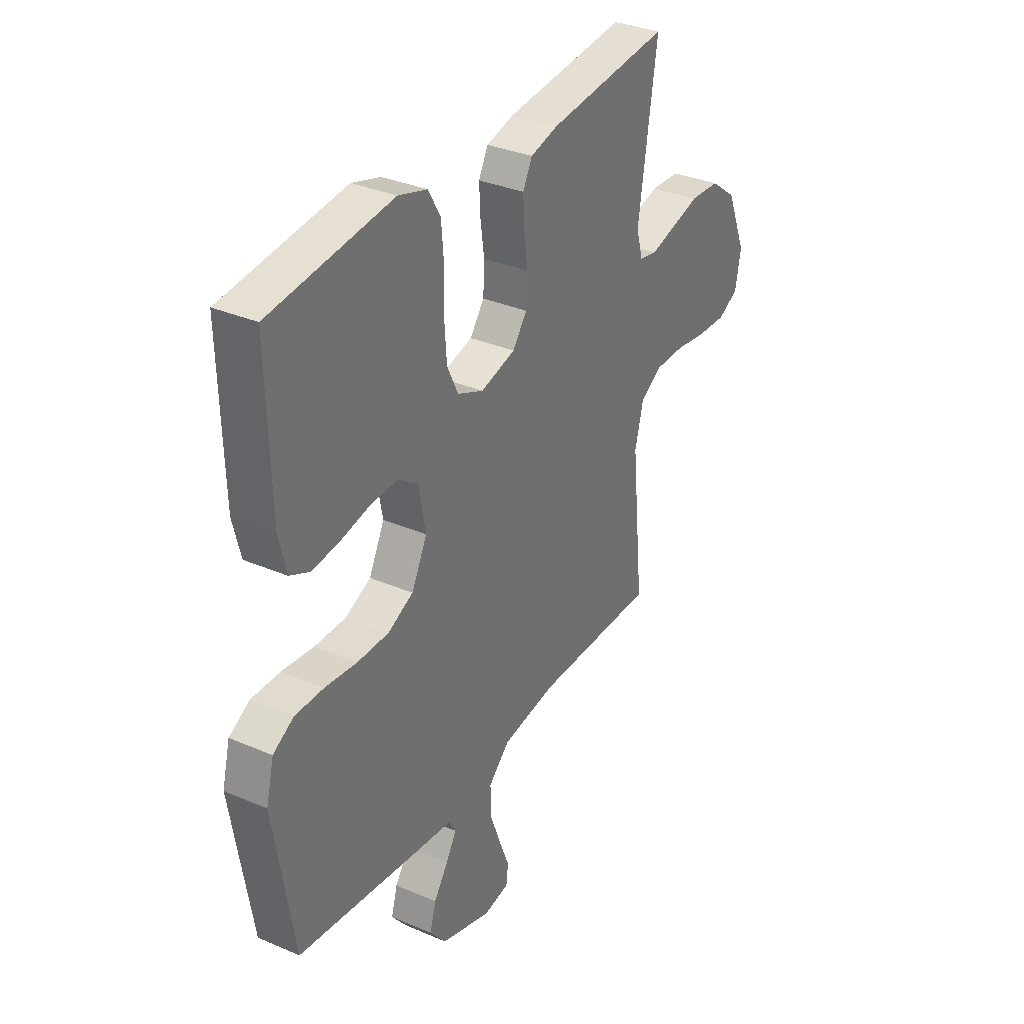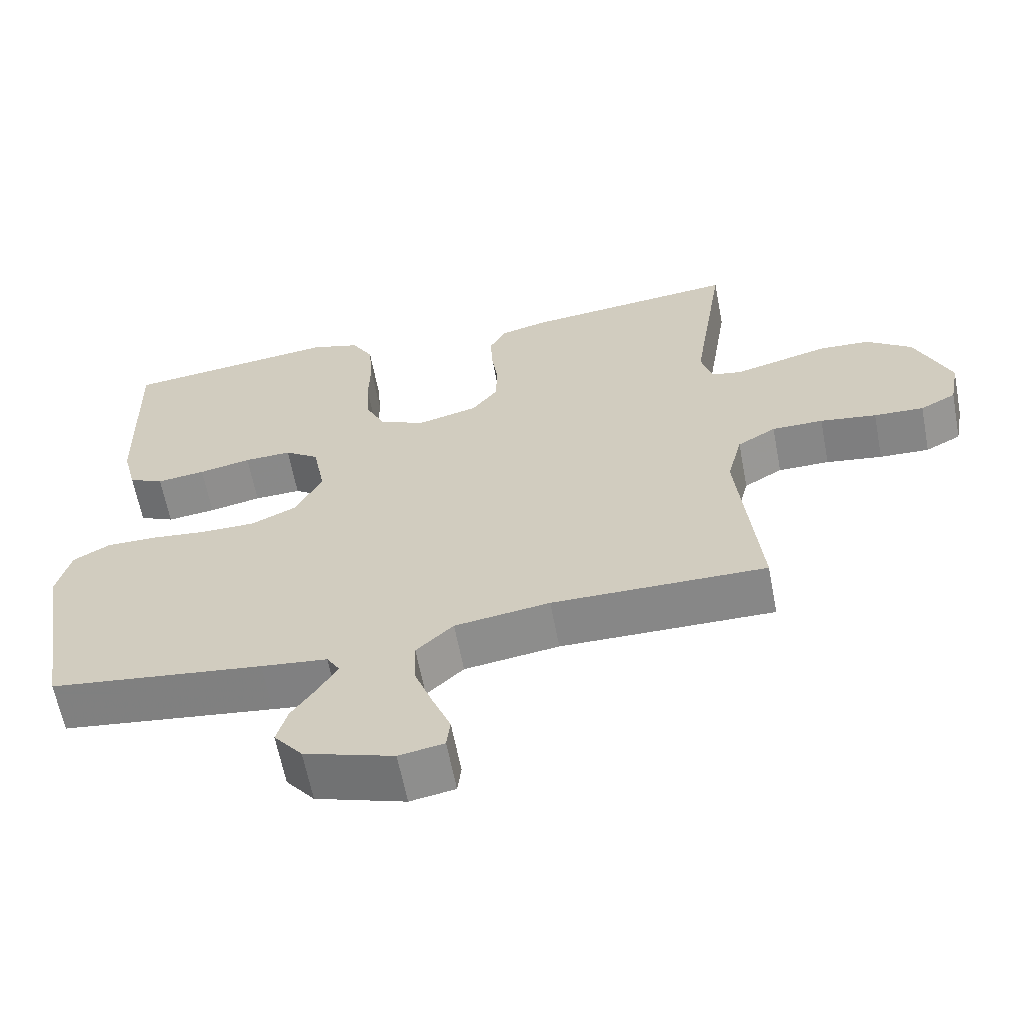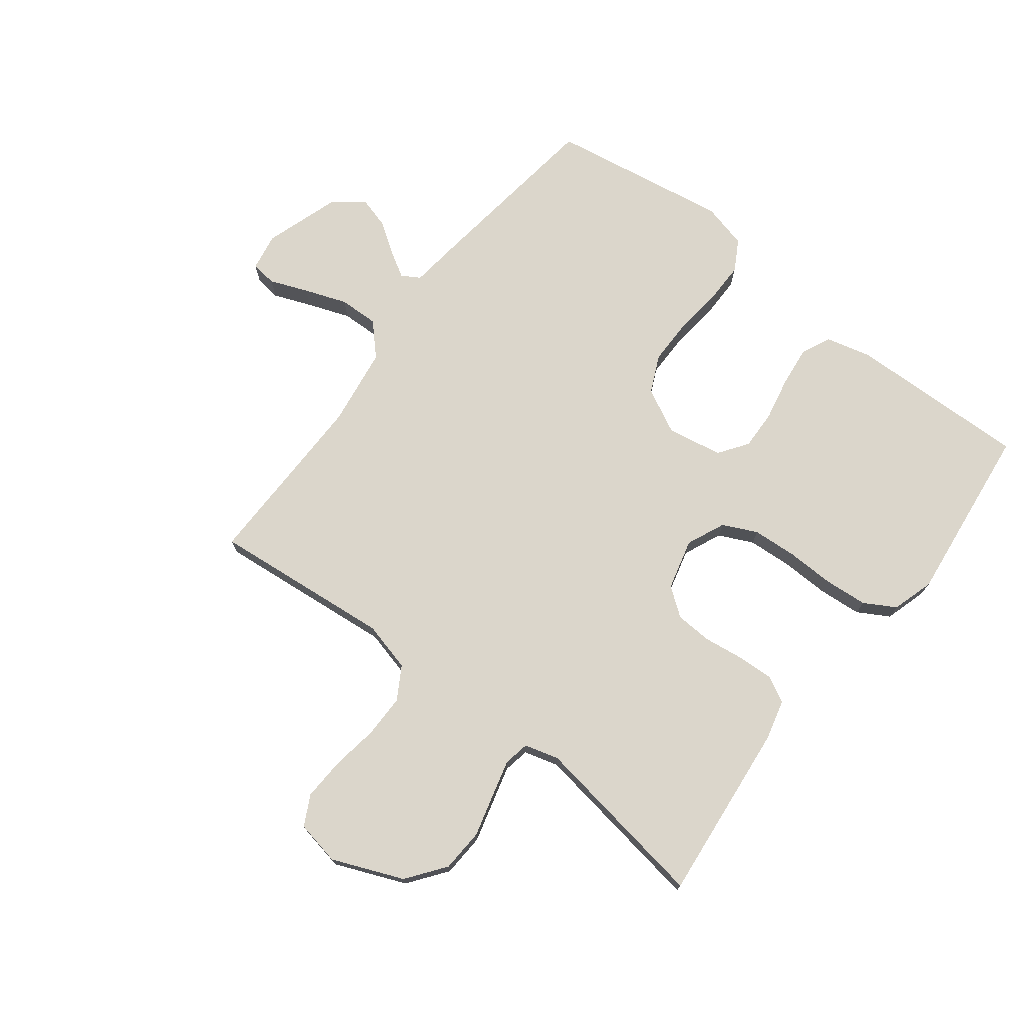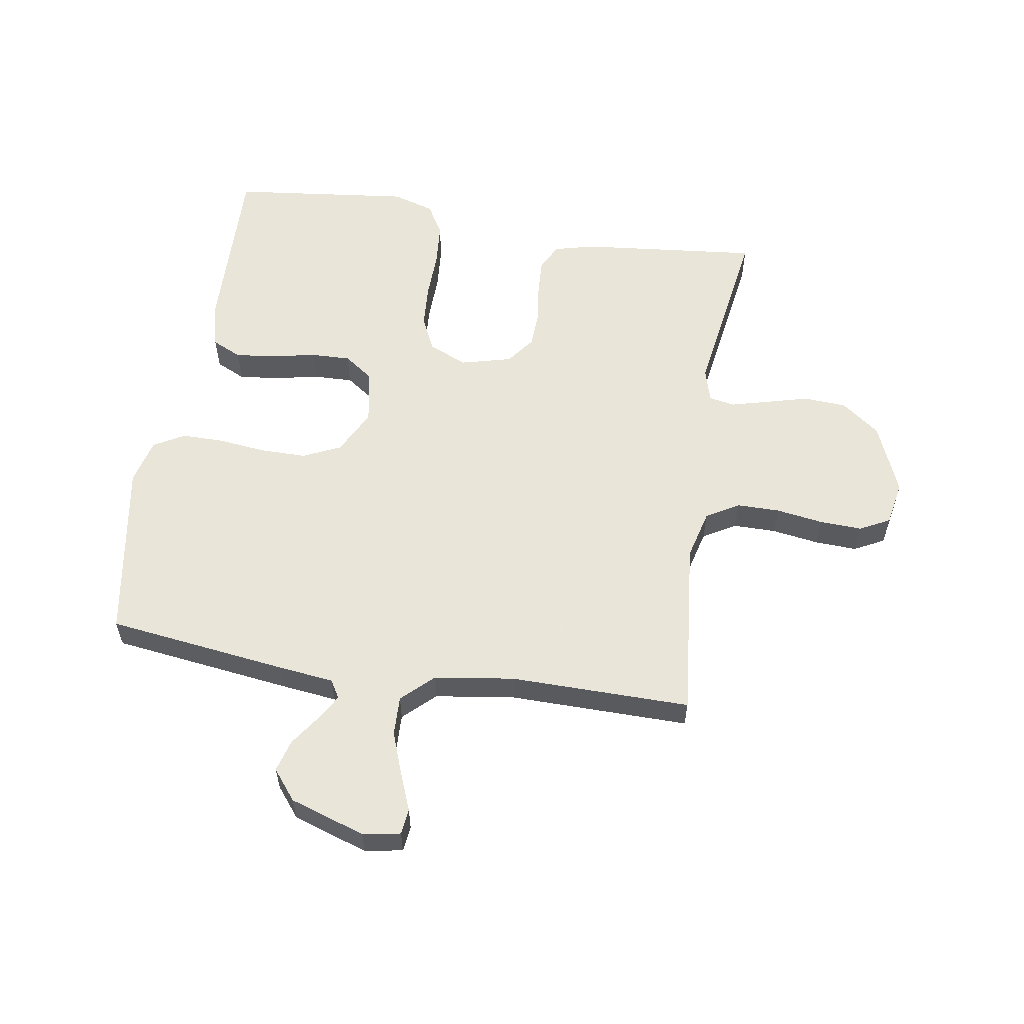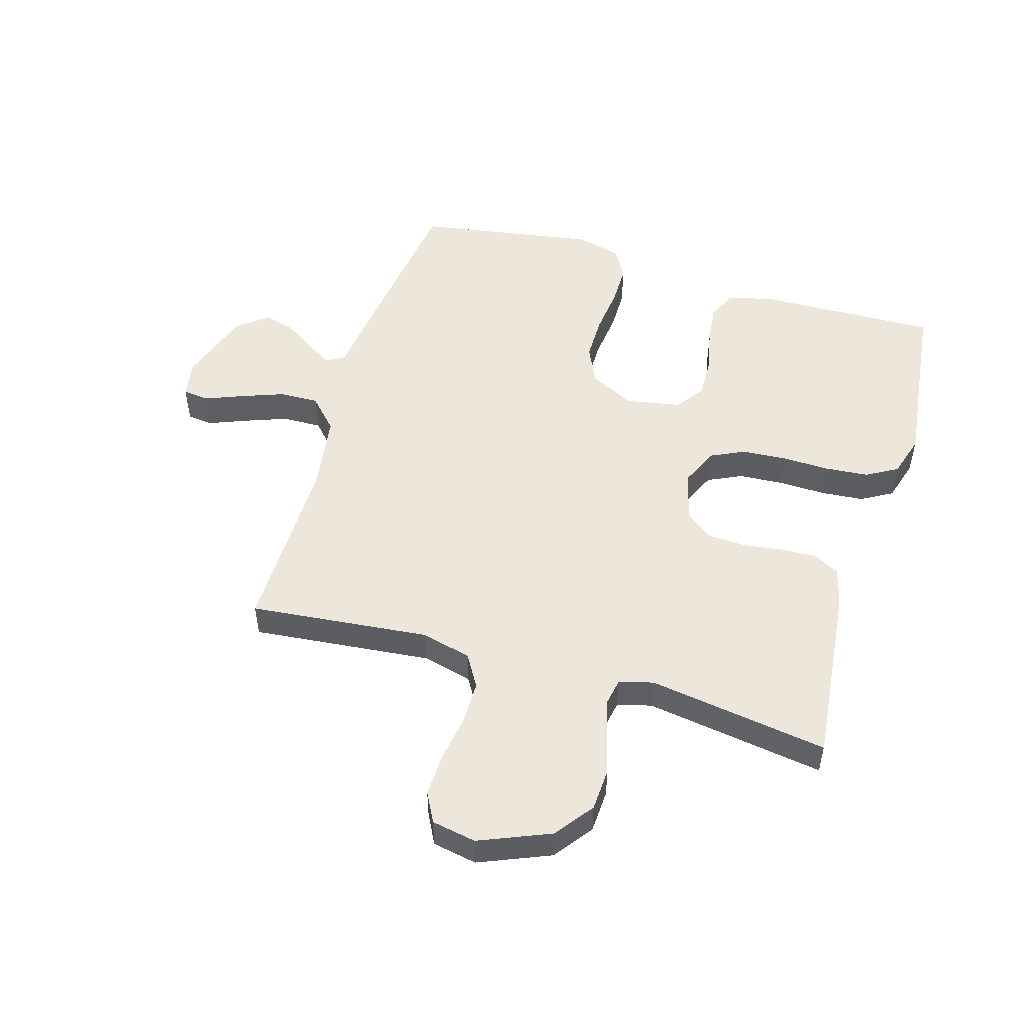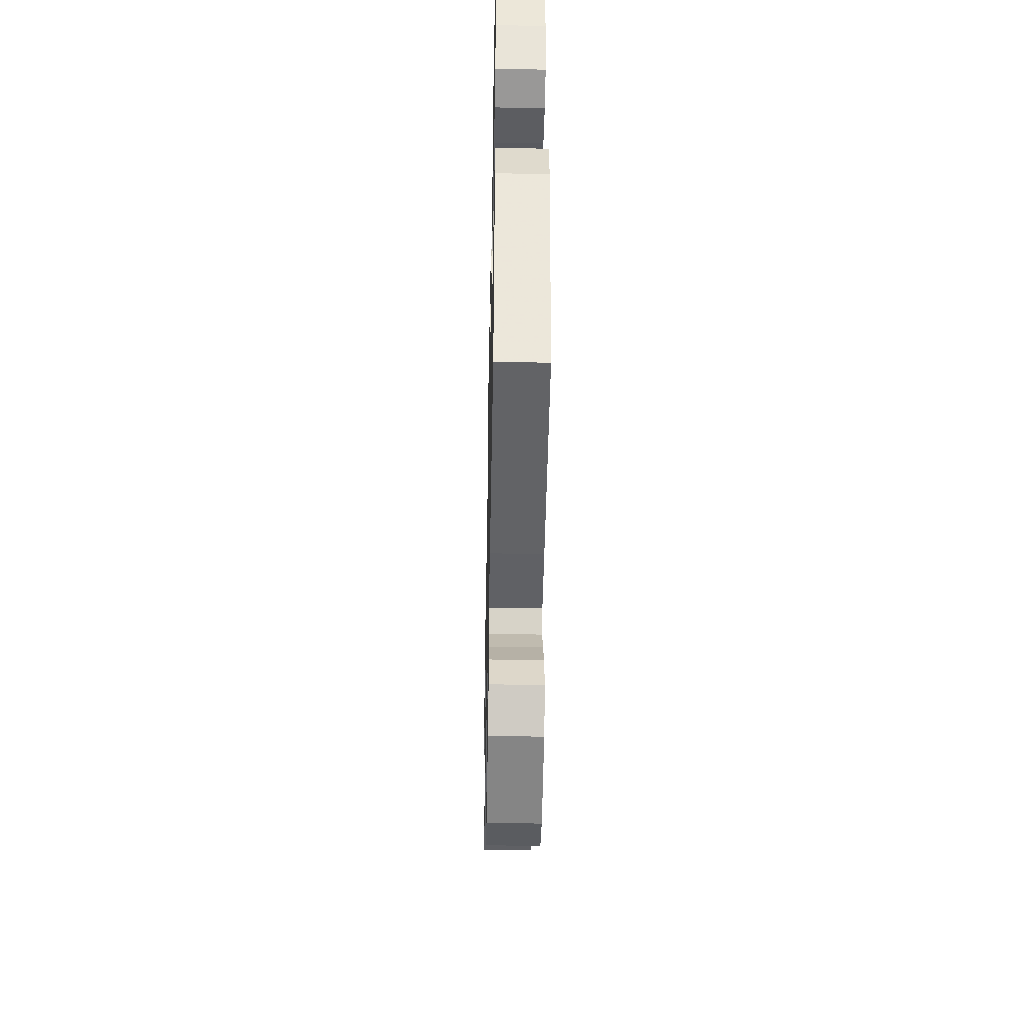
<metadata>
{"format":"obj","ext":"obj","renderer":"f3d","projection":"perspective","resolution":1024,"background":"white","views":[{"elev":33.5,"azim":120.4,"up":"+Z"},{"elev":-62.5,"azim":-169.2,"up":"+Z"},{"elev":73.6,"azim":-52.3,"up":"+Y"},{"elev":57.7,"azim":-170.9,"up":"+Y"},{"elev":51.1,"azim":-73.5,"up":"+Y"},{"elev":-43.5,"azim":88.9,"up":"+Z"}]}
</metadata>
<code>
v -0.5 0.07 -0.5
v -0.47 0.07 -0.2
v -0.491 0.07 -0.117
v -0.545 0.07 -0.085
v -0.617 0.07 -0.085
v -0.696 0.07 -0.097
v -0.766 0.07 -0.1
v -0.816 0.07 -0.074
v -0.83 0.07 0
v -0.781 0.07 0.118
v -0.717 0.07 0.166
v -0.645 0.07 0.17
v -0.574 0.07 0.151
v -0.513 0.07 0.135
v -0.47 0.07 0.143
v -0.454 0.07 0.2
v -0.5 0.07 0.5
v -0.2 0.07 0.469
v -0.134 0.07 0.452
v -0.111 0.07 0.408
v -0.114 0.07 0.348
v -0.123 0.07 0.282
v -0.12 0.07 0.22
v -0.085 0.07 0.173
v 0 0.07 0.151
v 0.064 0.07 0.179
v 0.091 0.07 0.236
v 0.096 0.07 0.31
v 0.094 0.07 0.39
v 0.1 0.07 0.462
v 0.13 0.07 0.514
v 0.2 0.07 0.535
v 0.5 0.07 0.5
v 0.492 0.07 0.2
v 0.473 0.07 0.124
v 0.424 0.07 0.101
v 0.356 0.07 0.109
v 0.283 0.07 0.124
v 0.217 0.07 0.126
v 0.169 0.07 0.092
v 0.152 0.07 0
v 0.19 0.07 -0.075
v 0.253 0.07 -0.104
v 0.33 0.07 -0.104
v 0.409 0.07 -0.095
v 0.479 0.07 -0.095
v 0.53 0.07 -0.124
v 0.549 0.07 -0.2
v 0.5 0.07 -0.5
v 0.2 0.07 -0.539
v 0.107 0.07 -0.55
v 0.089 0.07 -0.58
v 0.115 0.07 -0.624
v 0.15 0.07 -0.675
v 0.165 0.07 -0.728
v 0.125 0.07 -0.778
v 0 0.07 -0.819
v -0.063 0.07 -0.808
v -0.068 0.07 -0.765
v -0.043 0.07 -0.702
v -0.017 0.07 -0.631
v -0.015 0.07 -0.565
v -0.067 0.07 -0.516
v -0.2 0.07 -0.497
v -0.5 0 -0.5
v -0.47 0 -0.2
v -0.491 0 -0.117
v -0.545 0 -0.085
v -0.617 0 -0.085
v -0.696 0 -0.097
v -0.766 0 -0.1
v -0.816 0 -0.074
v -0.83 0 0
v -0.781 0 0.118
v -0.717 0 0.166
v -0.645 0 0.17
v -0.574 0 0.151
v -0.513 0 0.135
v -0.47 0 0.143
v -0.454 0 0.2
v -0.5 0 0.5
v -0.2 0 0.469
v -0.134 0 0.452
v -0.111 0 0.408
v -0.114 0 0.348
v -0.123 0 0.282
v -0.12 0 0.22
v -0.085 0 0.173
v 0 0 0.151
v 0.064 0 0.179
v 0.091 0 0.236
v 0.096 0 0.31
v 0.094 0 0.39
v 0.1 0 0.462
v 0.13 0 0.514
v 0.2 0 0.535
v 0.5 0 0.5
v 0.492 0 0.2
v 0.473 0 0.124
v 0.424 0 0.101
v 0.356 0 0.109
v 0.283 0 0.124
v 0.217 0 0.126
v 0.169 0 0.092
v 0.152 0 0
v 0.19 0 -0.075
v 0.253 0 -0.104
v 0.33 0 -0.104
v 0.409 0 -0.095
v 0.479 0 -0.095
v 0.53 0 -0.124
v 0.549 0 -0.2
v 0.5 0 -0.5
v 0.2 0 -0.539
v 0.107 0 -0.55
v 0.089 0 -0.58
v 0.115 0 -0.624
v 0.15 0 -0.675
v 0.165 0 -0.728
v 0.125 0 -0.778
v 0 0 -0.819
v -0.063 0 -0.808
v -0.068 0 -0.765
v -0.043 0 -0.702
v -0.017 0 -0.631
v -0.015 0 -0.565
v -0.067 0 -0.516
v -0.2 0 -0.497
f 57 58 59 60
f 57 60 61
f 56 57 61 62
f 53 54 55 56
f 52 53 56 62
f 48 49 50 51
f 46 47 48 51
f 44 45 46 51
f 43 44 51 52
f 42 43 52 62
f 35 36 37 38
f 35 38 39
f 34 35 39
f 33 34 39
f 32 33 39 40
f 28 29 30 31
f 27 28 31 32
f 19 20 21 22
f 19 22 23
f 16 17 18 19
f 15 16 19 23
f 10 11 12 13
f 10 13 14
f 9 10 14
f 8 9 14 15
f 5 6 7 8
f 4 5 8 15
f 64 1 2
f 63 64 2 3
f 41 42 62 63
f 27 32 40 41
f 26 27 41 63
f 25 26 63 3
f 4 15 23 24
f 3 4 24 25
f 124 123 122 121
f 125 124 121
f 126 125 121 120
f 120 119 118 117
f 126 120 117 116
f 115 114 113 112
f 115 112 111 110
f 115 110 109 108
f 116 115 108 107
f 126 116 107 106
f 102 101 100 99
f 103 102 99
f 103 99 98
f 103 98 97
f 104 103 97 96
f 95 94 93 92
f 96 95 92 91
f 86 85 84 83
f 87 86 83
f 83 82 81 80
f 87 83 80 79
f 77 76 75 74
f 78 77 74
f 78 74 73
f 79 78 73 72
f 72 71 70 69
f 79 72 69 68
f 66 65 128
f 67 66 128 127
f 127 126 106 105
f 105 104 96 91
f 127 105 91 90
f 67 127 90 89
f 88 87 79 68
f 89 88 68 67
f 1 65 66 2
f 2 66 67 3
f 3 67 68 4
f 4 68 69 5
f 5 69 70 6
f 6 70 71 7
f 7 71 72 8
f 8 72 73 9
f 9 73 74 10
f 10 74 75 11
f 11 75 76 12
f 12 76 77 13
f 13 77 78 14
f 14 78 79 15
f 15 79 80 16
f 16 80 81 17
f 17 81 82 18
f 18 82 83 19
f 19 83 84 20
f 20 84 85 21
f 21 85 86 22
f 22 86 87 23
f 23 87 88 24
f 24 88 89 25
f 25 89 90 26
f 26 90 91 27
f 27 91 92 28
f 28 92 93 29
f 29 93 94 30
f 30 94 95 31
f 31 95 96 32
f 32 96 97 33
f 33 97 98 34
f 34 98 99 35
f 35 99 100 36
f 36 100 101 37
f 37 101 102 38
f 38 102 103 39
f 39 103 104 40
f 40 104 105 41
f 41 105 106 42
f 42 106 107 43
f 43 107 108 44
f 44 108 109 45
f 45 109 110 46
f 46 110 111 47
f 47 111 112 48
f 48 112 113 49
f 49 113 114 50
f 50 114 115 51
f 51 115 116 52
f 52 116 117 53
f 53 117 118 54
f 54 118 119 55
f 55 119 120 56
f 56 120 121 57
f 57 121 122 58
f 58 122 123 59
f 59 123 124 60
f 60 124 125 61
f 61 125 126 62
f 62 126 127 63
f 63 127 128 64
f 64 128 65 1

</code>
